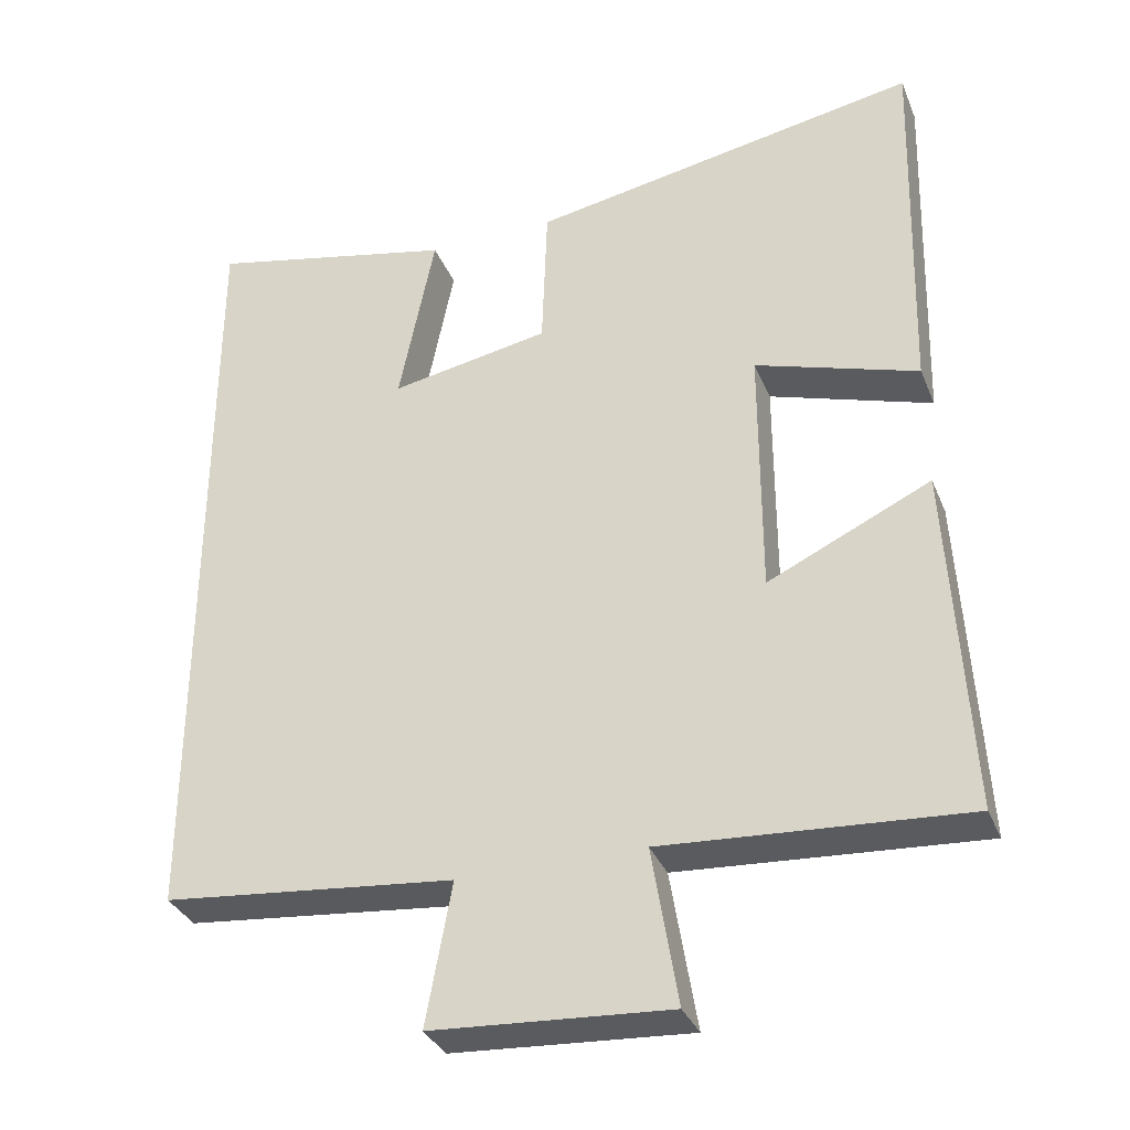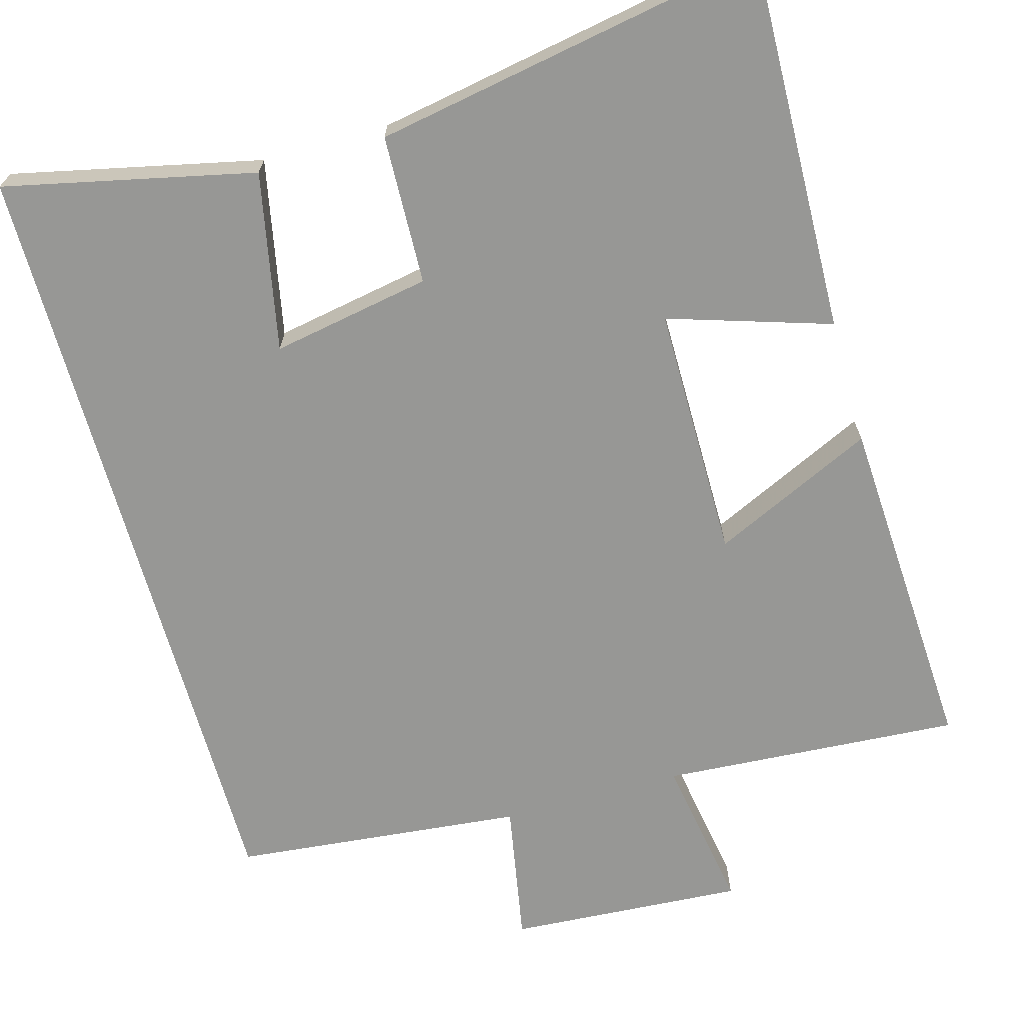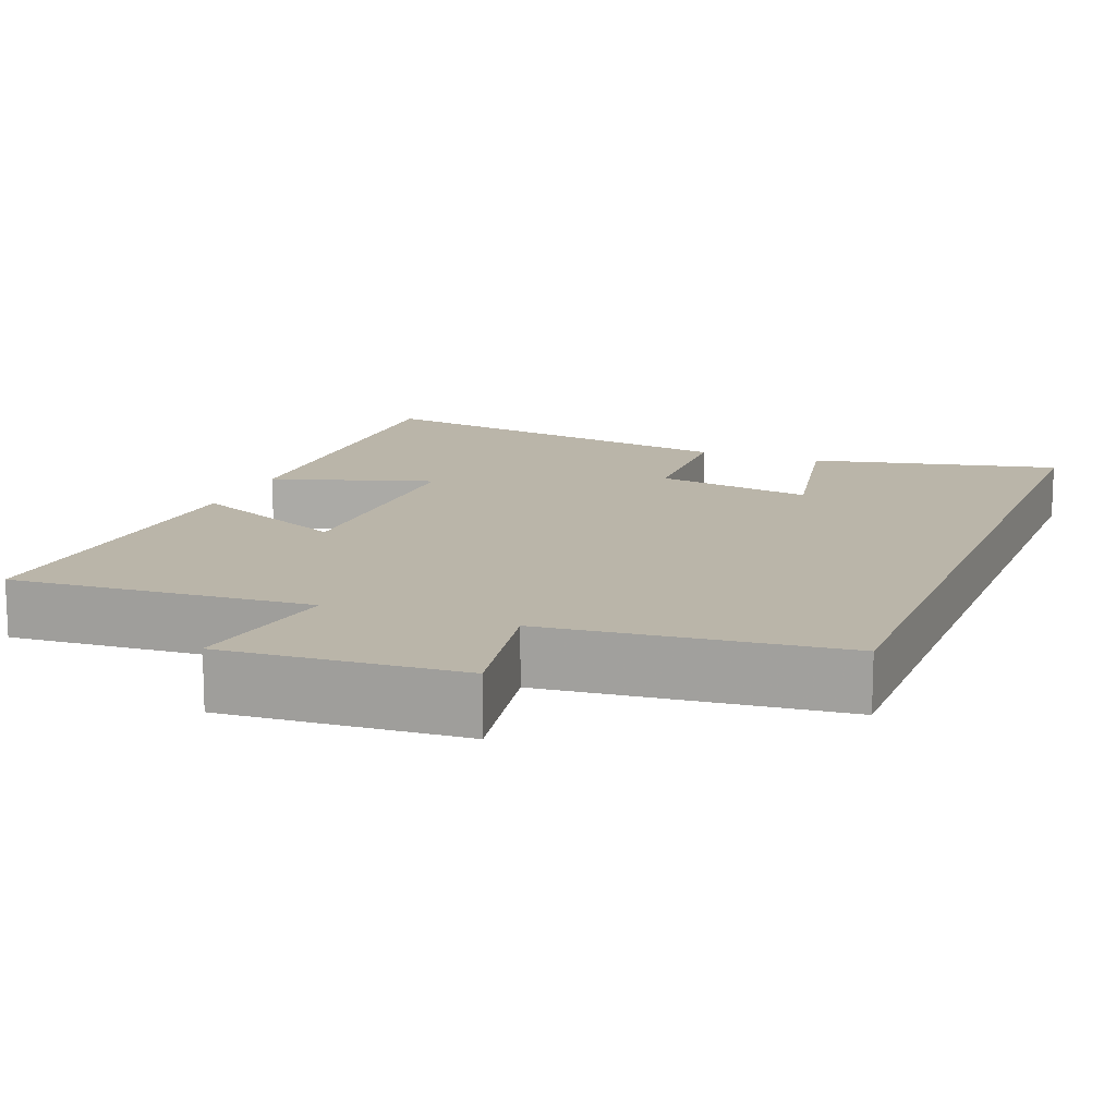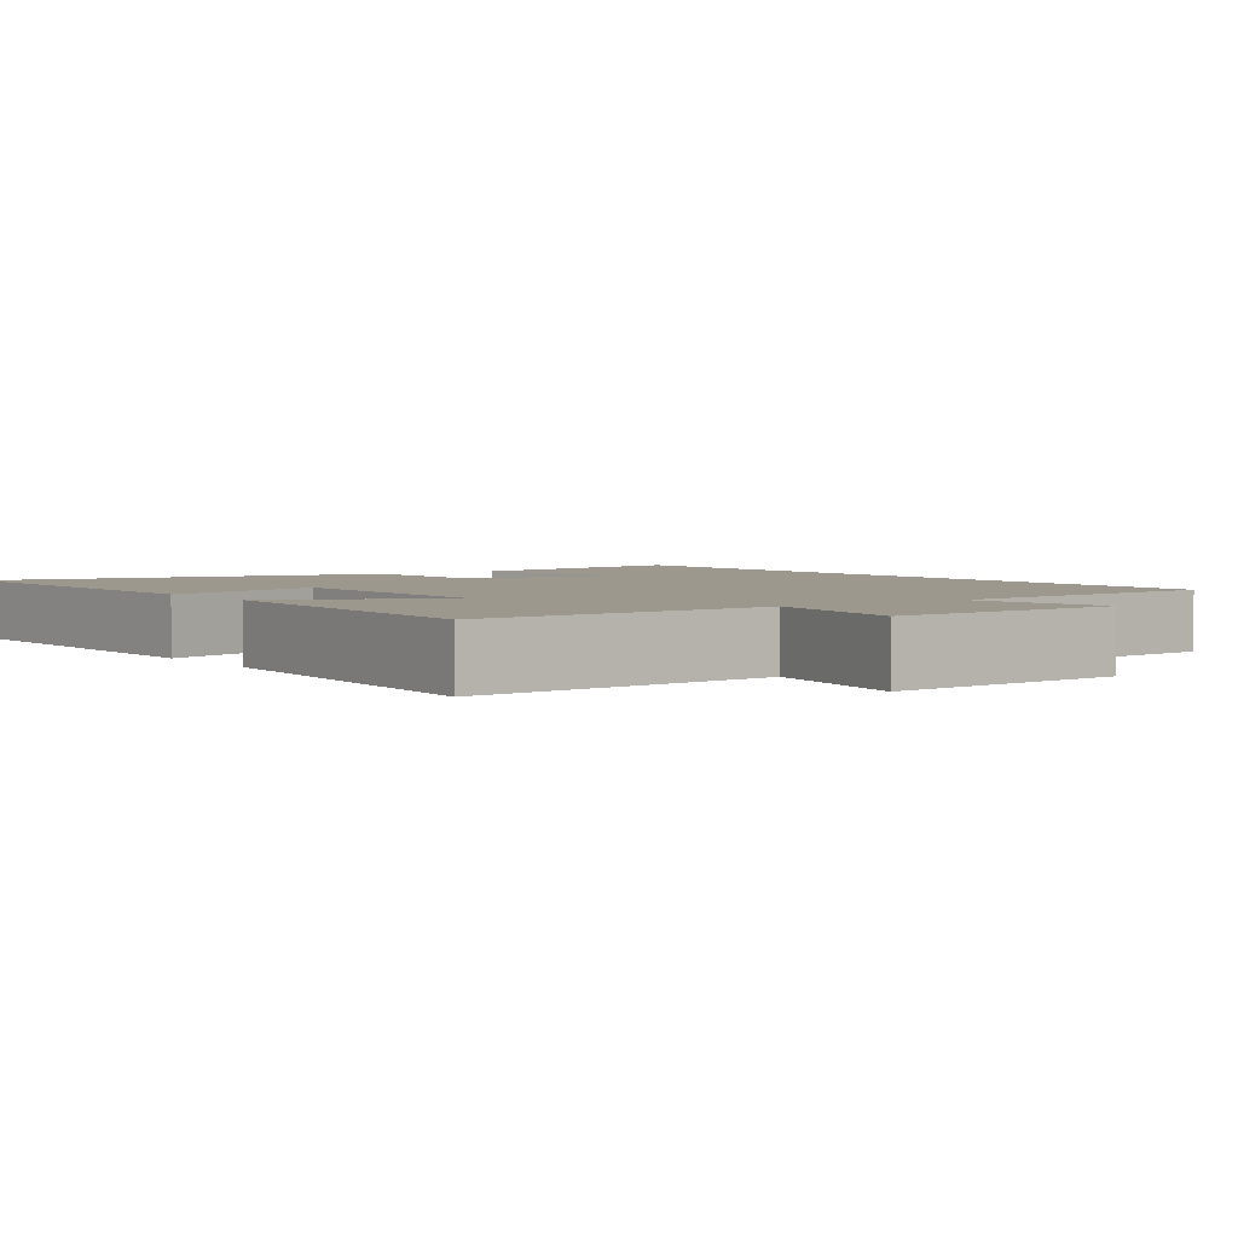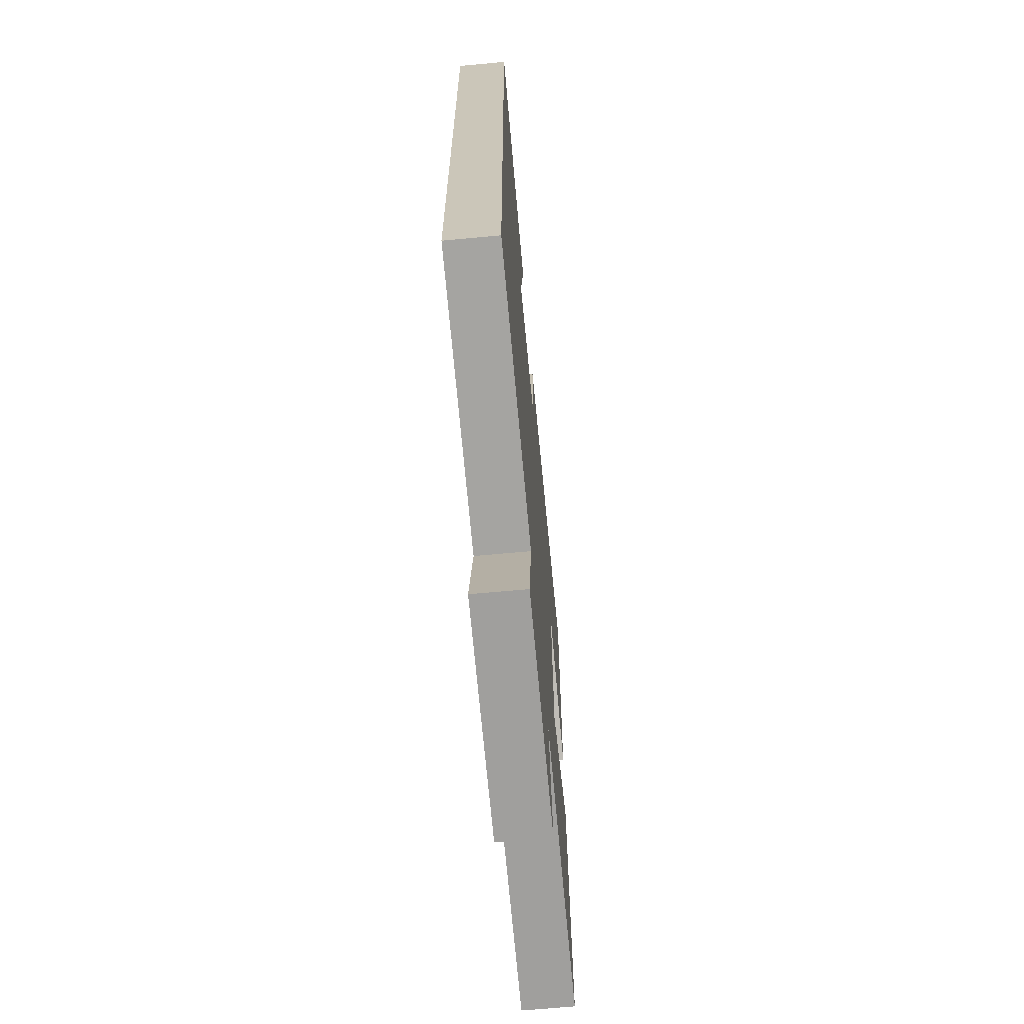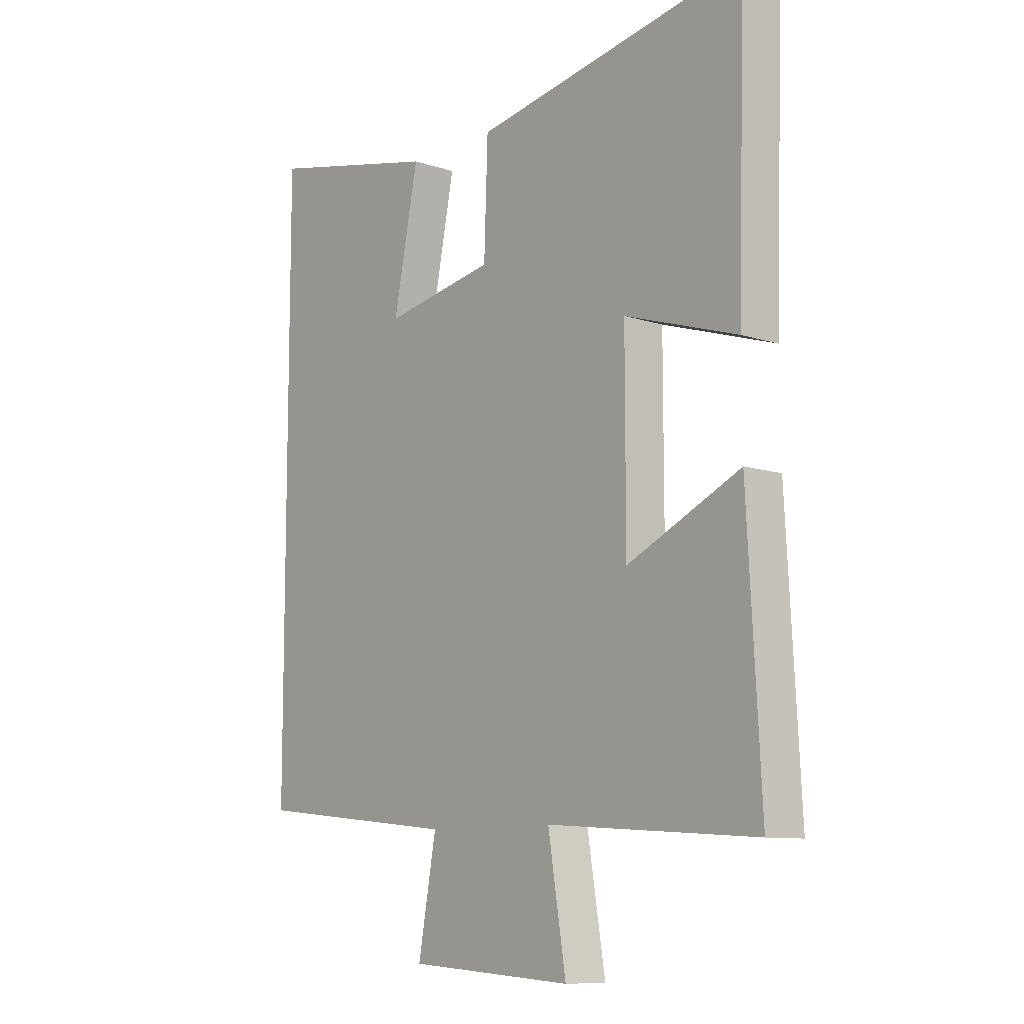
<metadata>
{"format":"obj","ext":"obj","renderer":"f3d","projection":"perspective","resolution":1024,"background":"white","views":[{"elev":-33.8,"azim":20.3,"up":"+Z"},{"elev":-68.1,"azim":15.7,"up":"+Y"},{"elev":13.6,"azim":-158.8,"up":"+Y"},{"elev":3.0,"azim":144.8,"up":"+Y"},{"elev":-67.7,"azim":-84.7,"up":"+Z"},{"elev":-9.9,"azim":49.9,"up":"+Z"}]}
</metadata>
<code>
v 0.525 0.07 -0.526
v 0.129 0.07 -0.5
v 0.163 0.07 -0.707
v -0.149 0.07 -0.687
v -0.115 0.07 -0.5
v -0.5 0.07 -0.461
v -0.5 0.07 0.573
v -0.171 0.07 0.5
v -0.218 0.07 0.265
v -0.008 0.07 0.303
v -0.001 0.07 0.5
v 0.514 0.07 0.592
v 0.5 0.07 0.099
v 0.286 0.07 0.167
v 0.286 0.07 -0.169
v 0.5 0.07 -0.069
v 0.525 0 -0.526
v 0.129 0 -0.5
v 0.163 0 -0.707
v -0.149 0 -0.687
v -0.115 0 -0.5
v -0.5 0 -0.461
v -0.5 0 0.573
v -0.171 0 0.5
v -0.218 0 0.265
v -0.008 0 0.303
v -0.001 0 0.5
v 0.514 0 0.592
v 0.5 0 0.099
v 0.286 0 0.167
v 0.286 0 -0.169
v 0.5 0 -0.069
f 15 16 1 2
f 14 15 2
f 11 12 13 14
f 10 11 14 2
f 9 10 2 3
f 6 7 8 9
f 5 6 9
f 5 9 3
f 3 4 5
f 18 17 32 31
f 18 31 30
f 30 29 28 27
f 18 30 27 26
f 19 18 26 25
f 25 24 23 22
f 25 22 21
f 19 25 21
f 21 20 19
f 1 17 18 2
f 2 18 19 3
f 3 19 20 4
f 4 20 21 5
f 5 21 22 6
f 6 22 23 7
f 7 23 24 8
f 8 24 25 9
f 9 25 26 10
f 10 26 27 11
f 11 27 28 12
f 12 28 29 13
f 13 29 30 14
f 14 30 31 15
f 15 31 32 16
f 16 32 17 1

</code>
